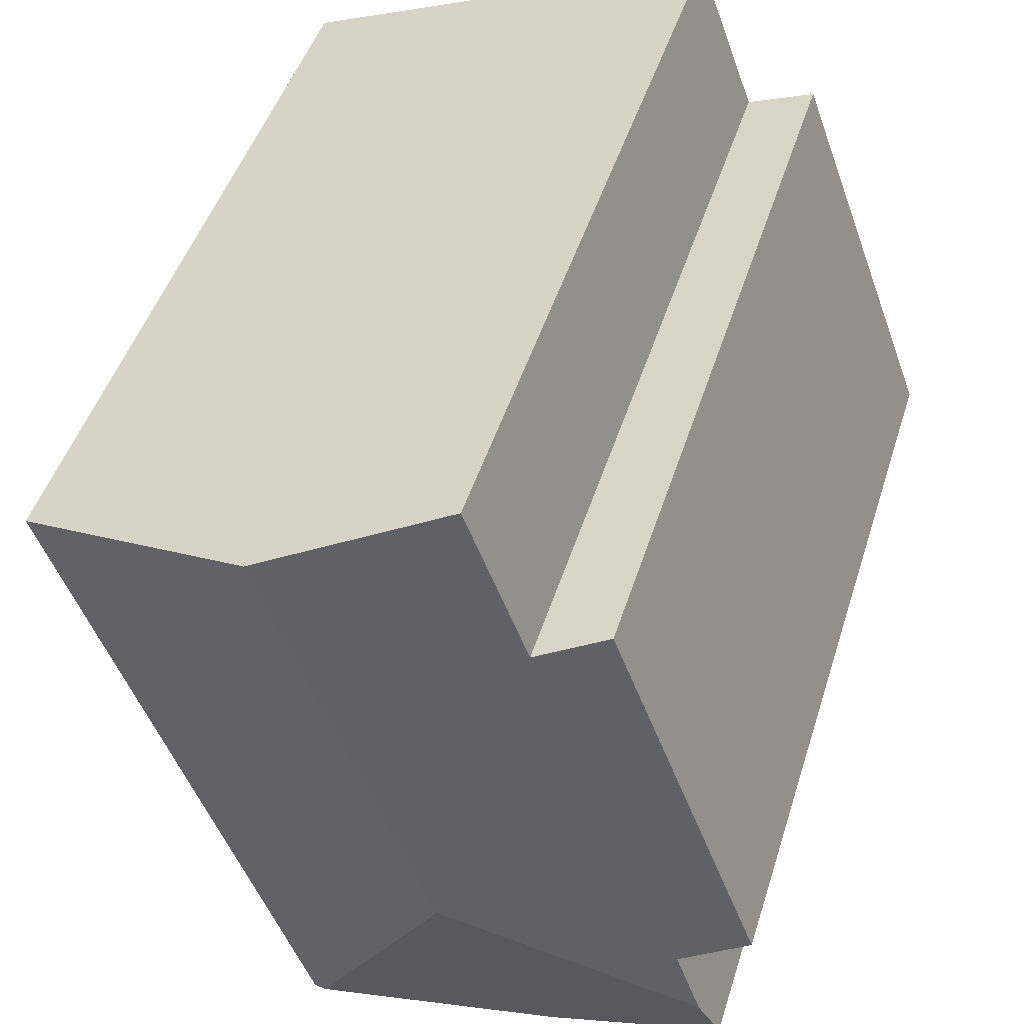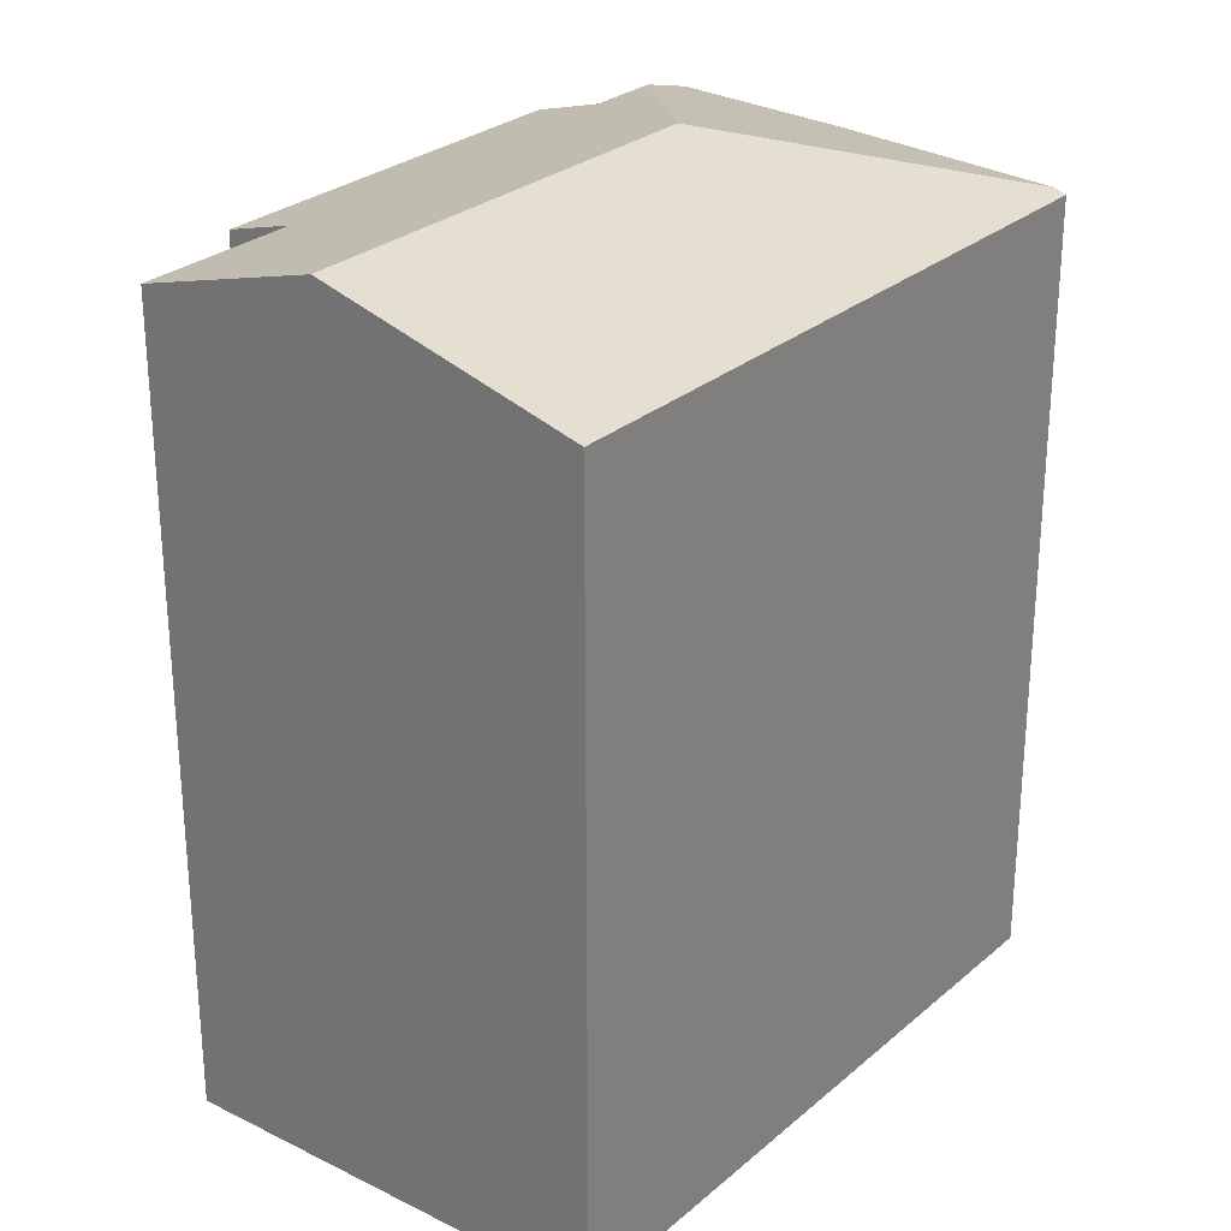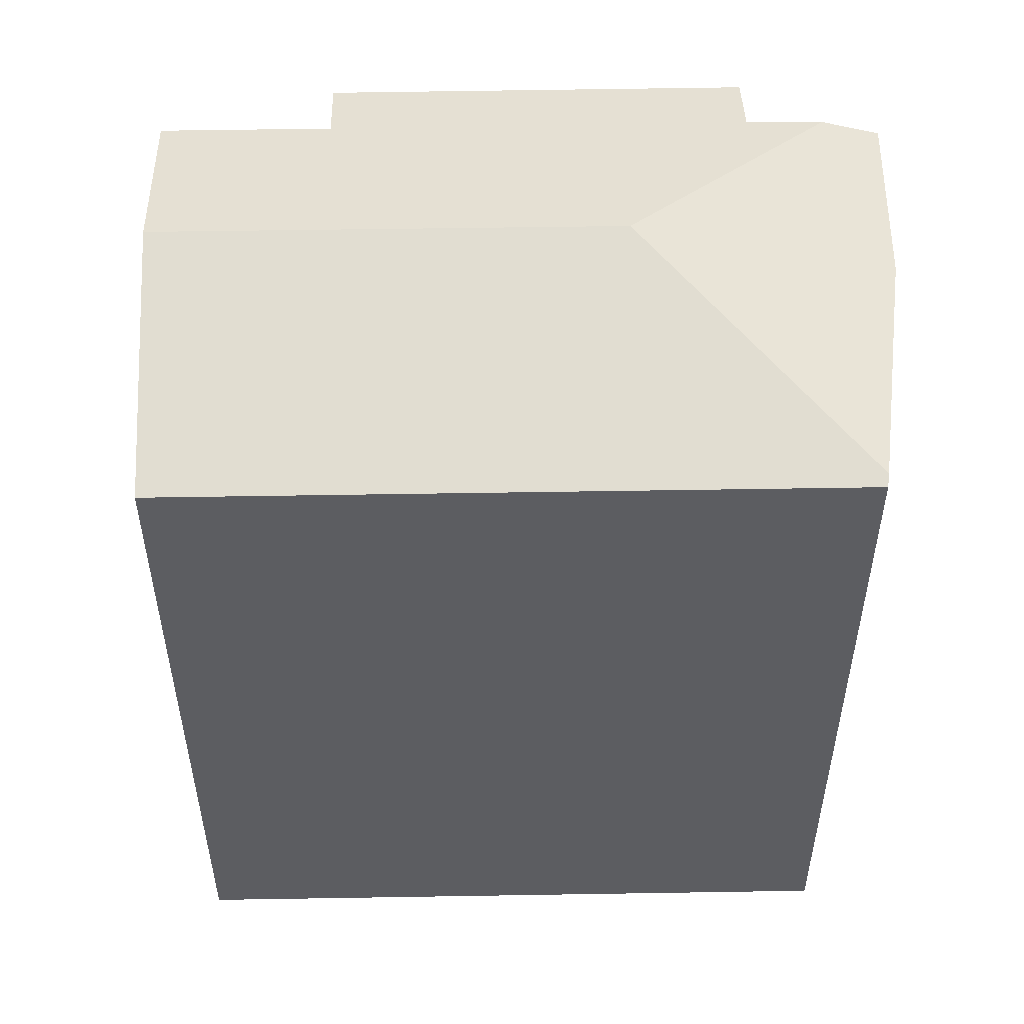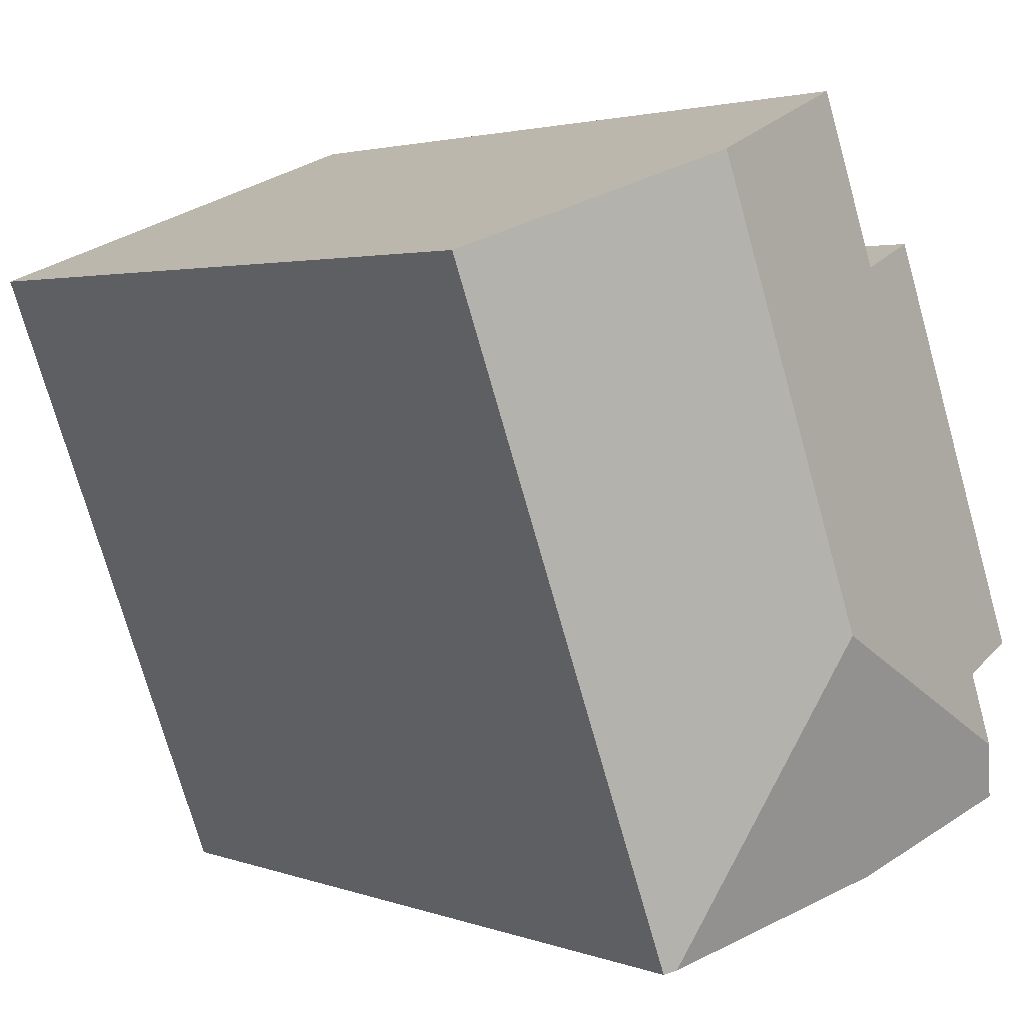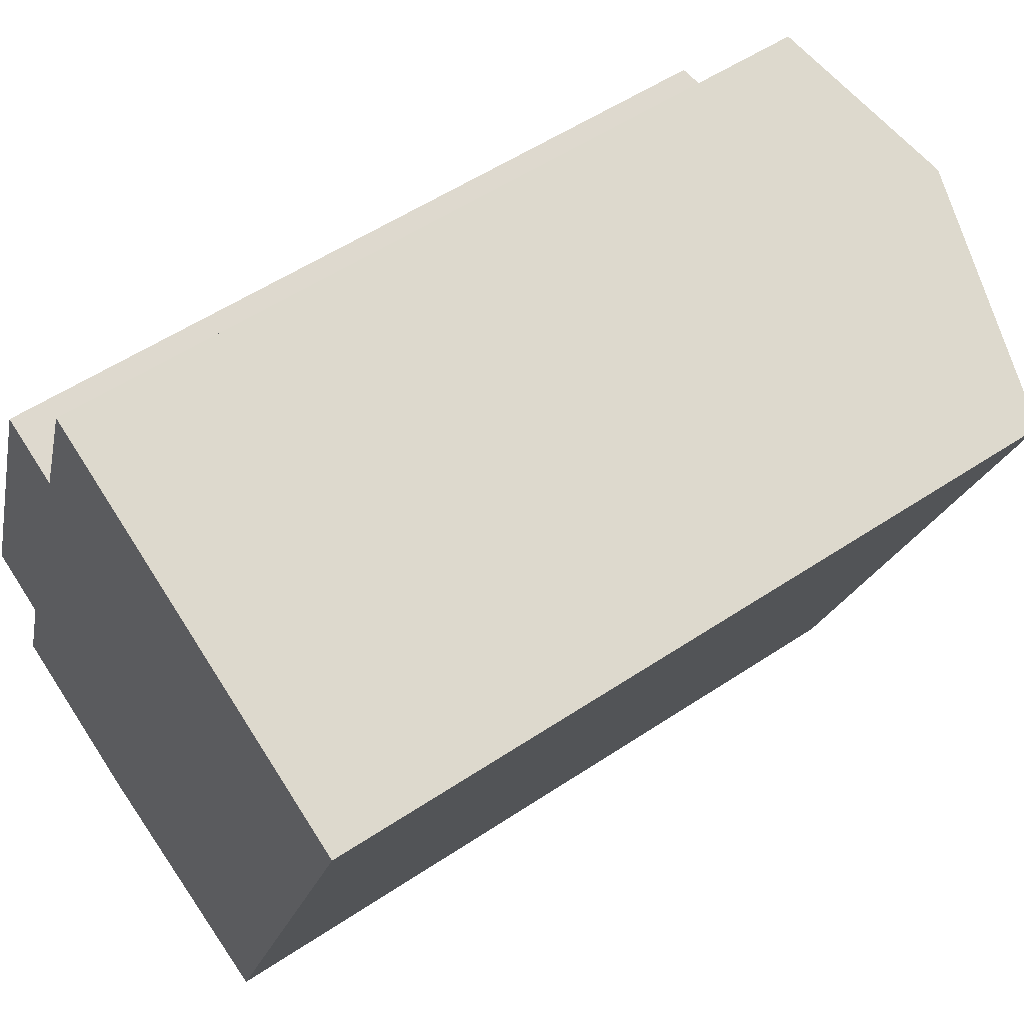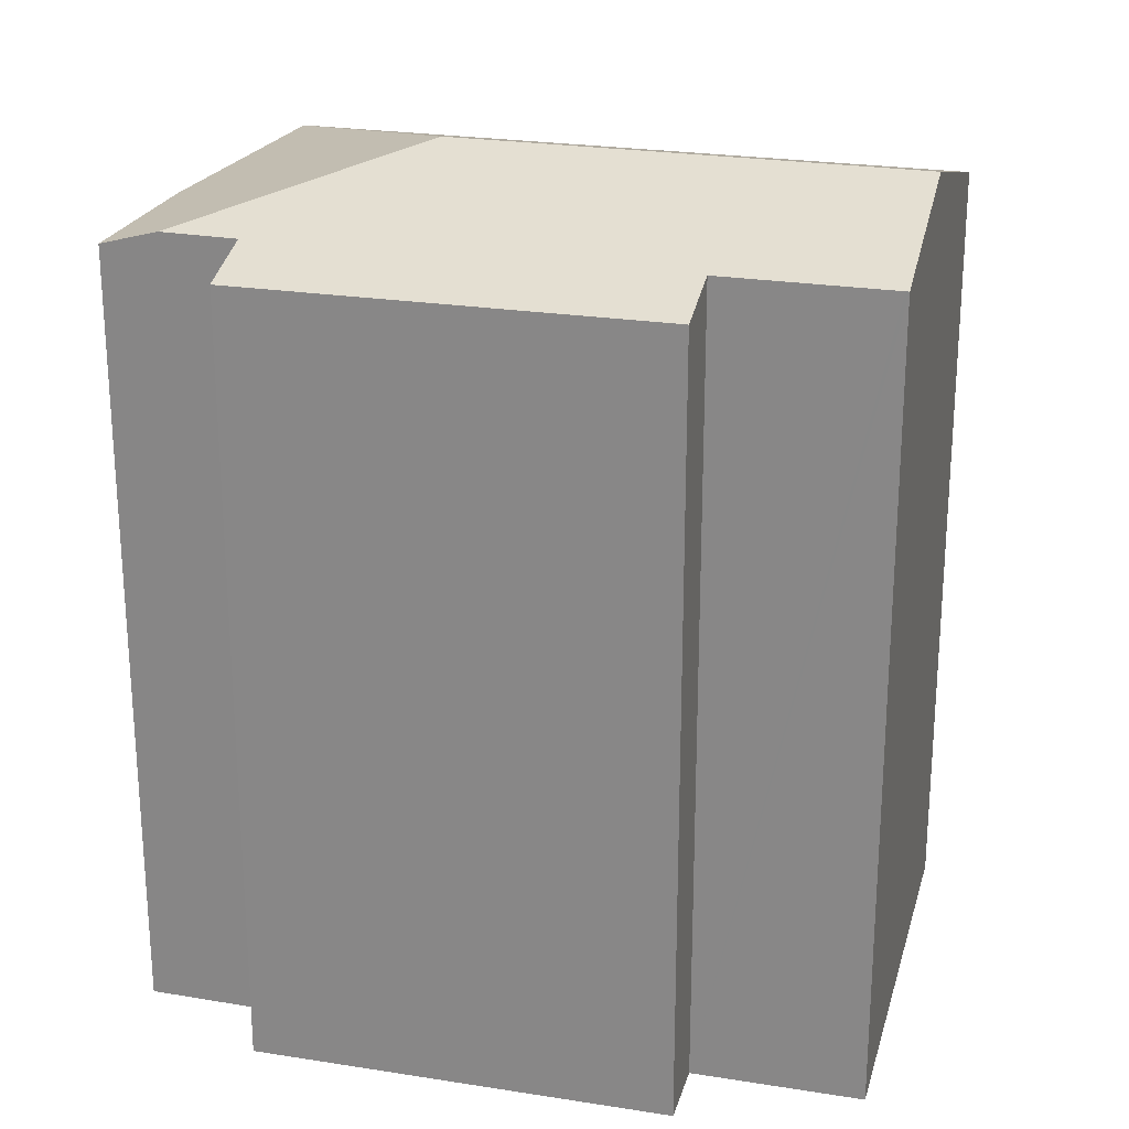
<metadata>
{"format":"obj","ext":"obj","renderer":"f3d","projection":"perspective","resolution":1024,"background":"white","views":[{"elev":46.5,"azim":-163.0,"up":"+Z"},{"elev":27.6,"azim":58.2,"up":"+Y"},{"elev":53.6,"azim":109.3,"up":"+Y"},{"elev":2.7,"azim":141.6,"up":"+Z"},{"elev":54.3,"azim":54.7,"up":"+Z"},{"elev":24.1,"azim":-54.8,"up":"+Y"}]}
</metadata>
<code>
v  7.974 21.16 13.41
v  7.09 20.91 13.66
v  7.12 20.91 13.74
v  5.574 20.91 9.573
v  11.64 22.24 12.01
v  7.496 22.24 0.77
v  0 20.38 1.248e-15
v  3.822 20.39 10.23
v  1.727 20.89 -0.657
v  1.067 20.89 -2.528
v  17.97 20.38 9.599
v  15.23 20.38 2.188
v  13.17 20.38 -3.389
v  11.48 20.47 -6.992
v  11.81 20.38 -7.065
v  4.995 20.38 -5.558
v  0.561 20.48 -3.962
v  11.81 4.326e-16 -7.065
v  4.995 3.403e-16 -5.558
v  11.48 4.281e-16 -6.992
v  0.561 2.426e-16 -3.962
v  1.727 4.023e-17 -0.657
v  0 0 0
v  1.067 1.548e-16 -2.528
v  3.822 -6.265e-16 10.23
v  5.574 -5.862e-16 9.573
v  7.12 -8.414e-16 13.74
v  7.09 -8.364e-16 13.66
v  7.974 -8.214e-16 13.41
v  11.64 -7.356e-16 12.01
v  17.97 -5.878e-16 9.599
v  13.17 2.075e-16 -3.389
v  15.23 -1.34e-16 2.188
g defaultobject
f 1 2 3
f 2 1 4
f 4 1 5
f 4 5 6
f 4 7 8
f 7 4 6
f 7 6 9
f 9 6 10
f 11 6 5
f 6 11 12
f 6 12 13
f 6 13 14
f 14 13 15
f 16 6 14
f 6 16 17
f 6 17 10
f 15 16 14
f 16 15 18
f 16 18 19
f 19 18 20
f 16 21 17
f 21 16 19
f 22 7 9
f 7 22 23
f 17 9 10
f 9 17 22
f 22 17 21
f 22 21 24
f 7 25 8
f 25 7 23
f 26 2 4
f 2 26 3
f 3 26 27
f 27 26 28
f 8 26 4
f 26 8 25
f 1 11 5
f 11 1 3
f 11 3 27
f 11 27 29
f 11 29 30
f 11 30 31
f 13 18 15
f 18 13 12
f 18 12 11
f 18 11 32
f 32 11 31
f 32 31 33
f 23 26 25
f 26 23 33
f 33 23 32
f 32 23 22
f 32 22 18
f 18 22 24
f 18 24 21
f 18 21 20
f 20 21 19
f 28 29 27
f 29 28 30
f 30 28 31
f 31 28 26
f 31 26 33

</code>
